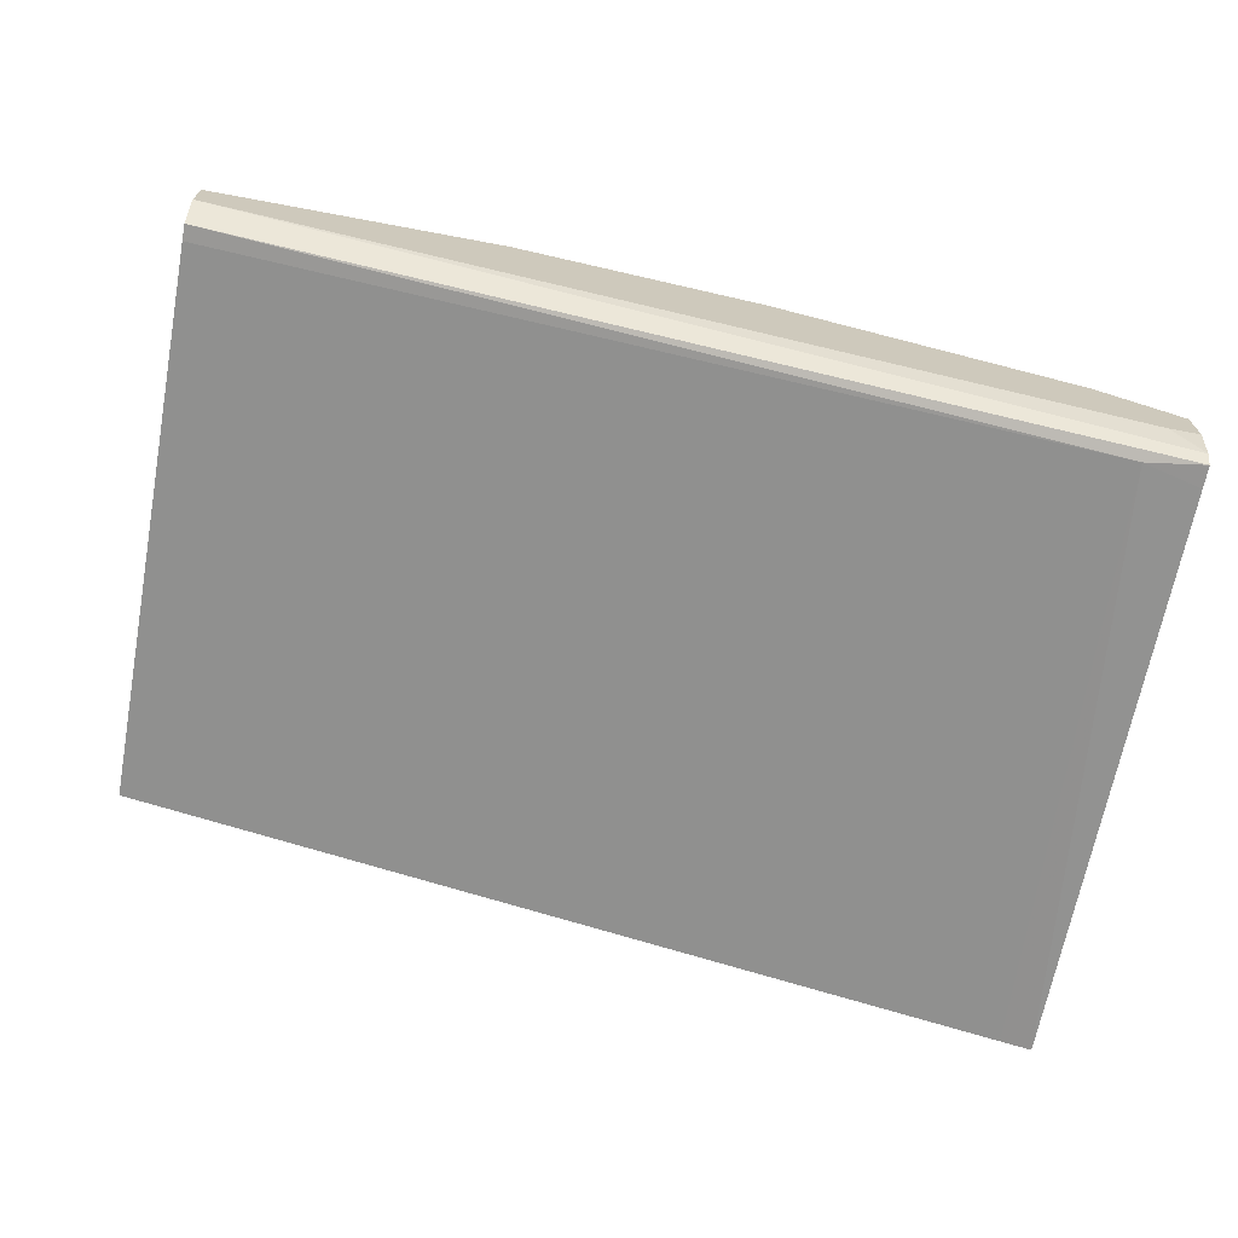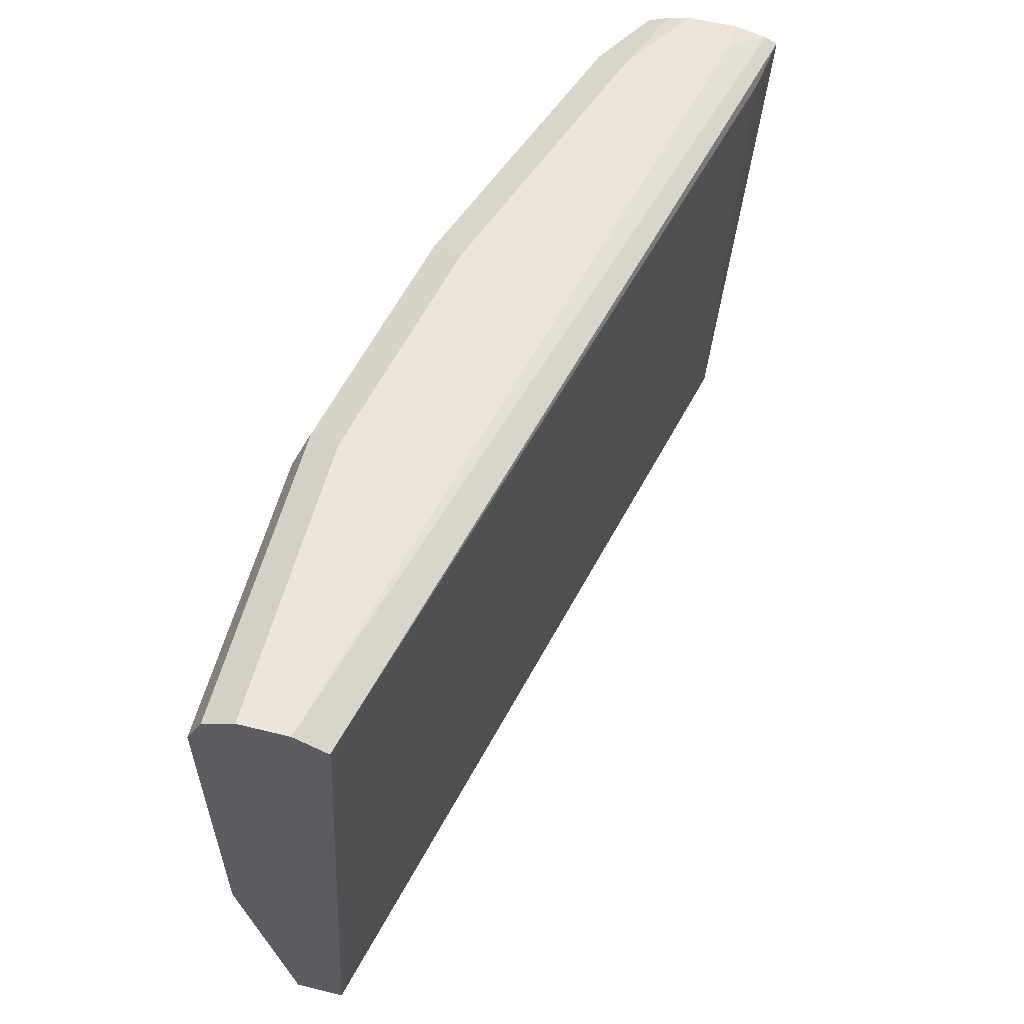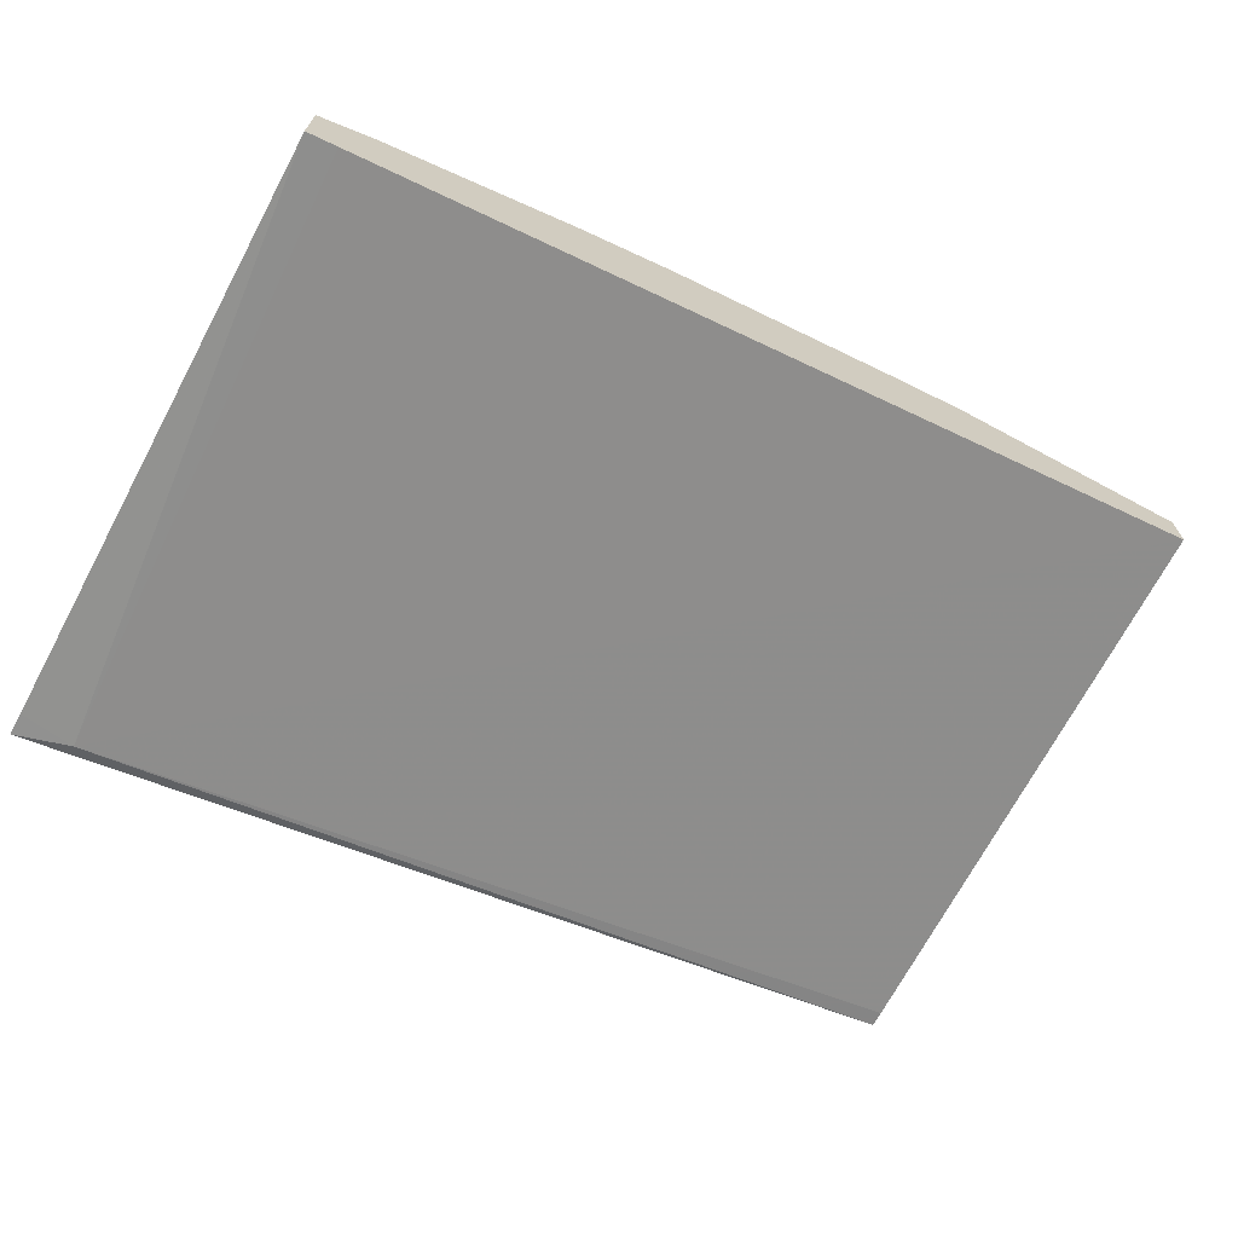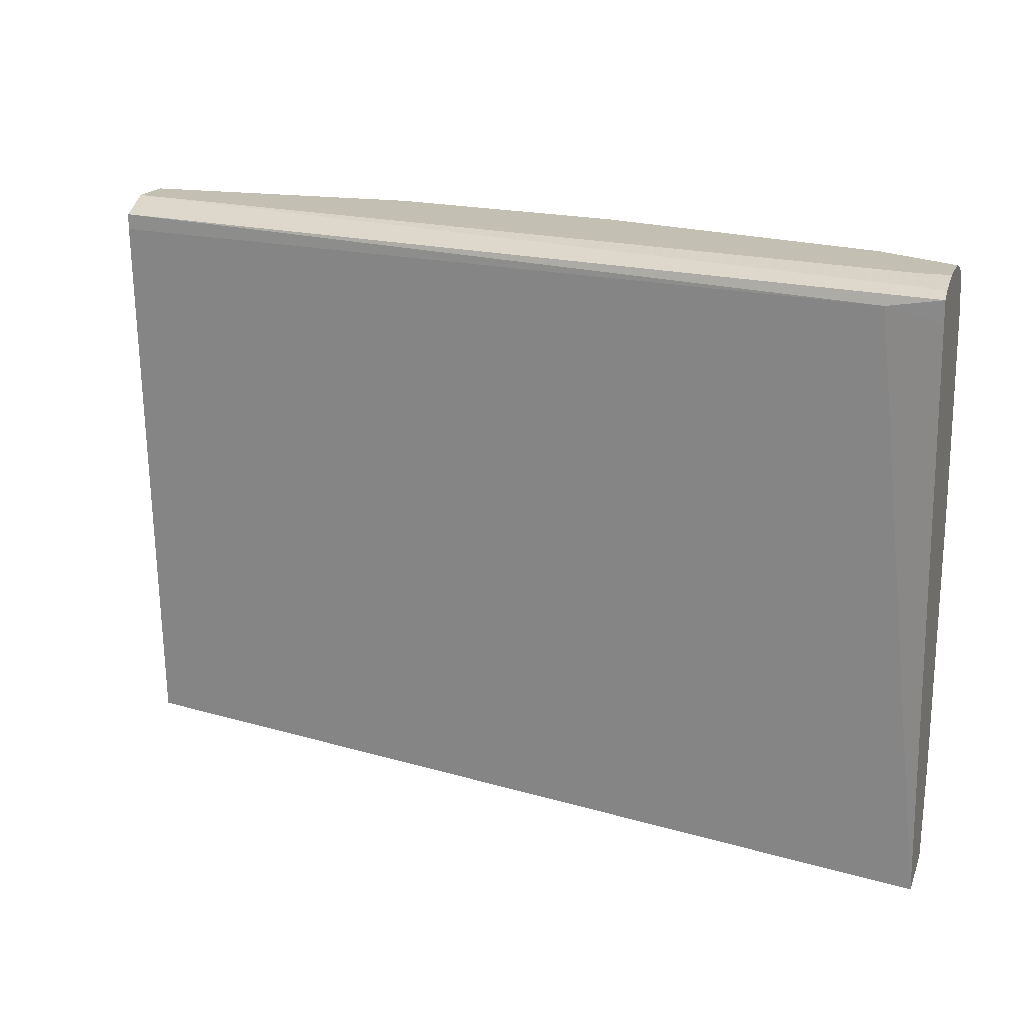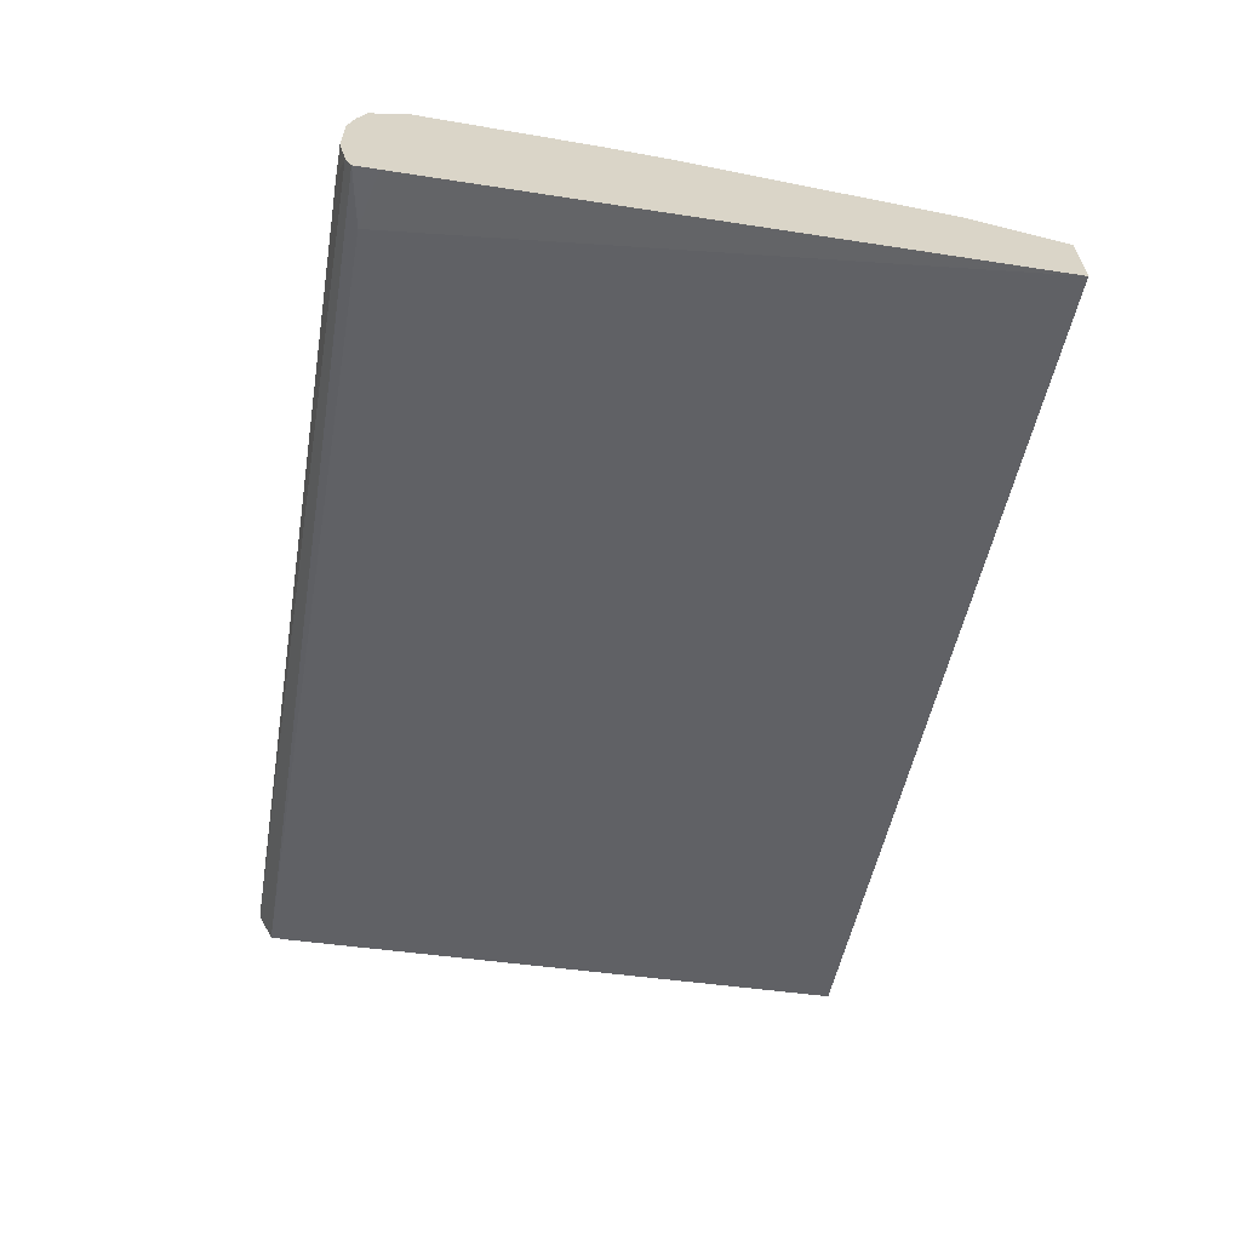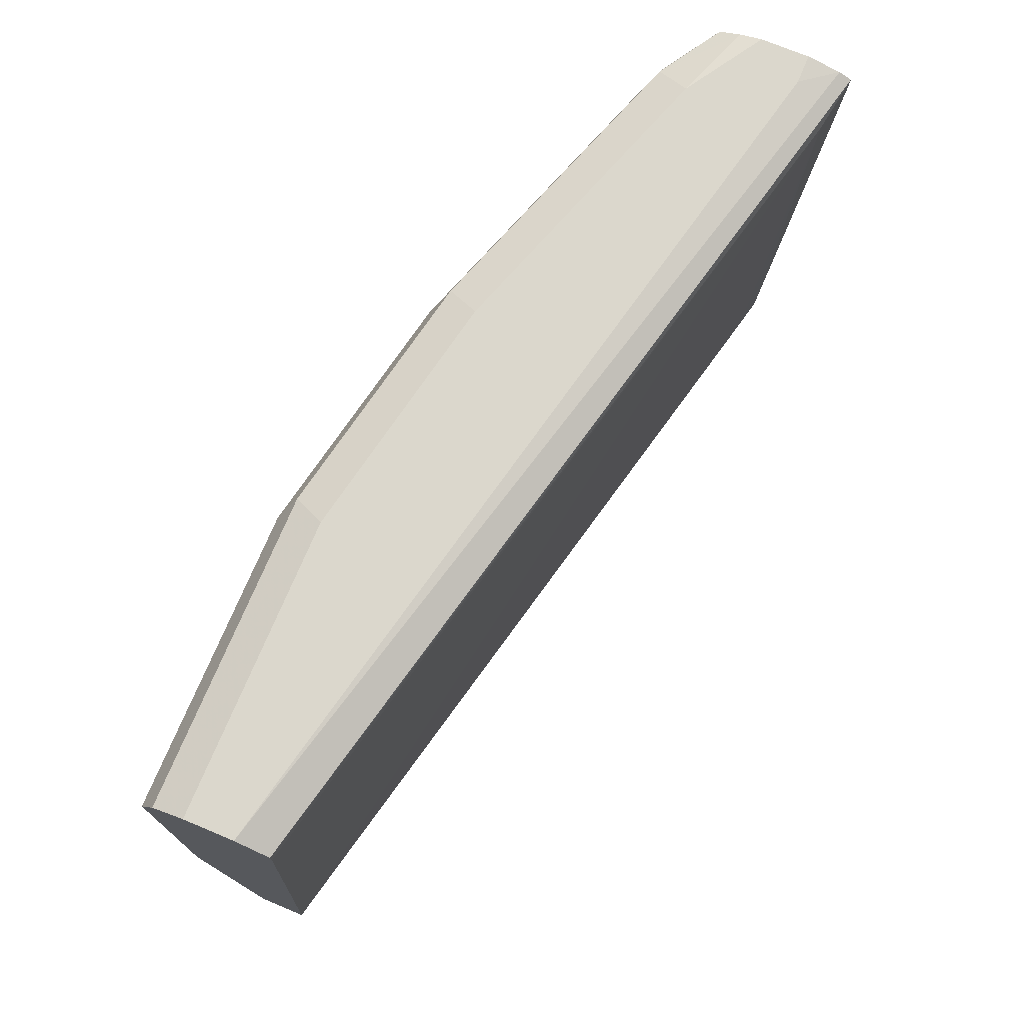
<metadata>
{"format":"obj","ext":"obj","renderer":"f3d","projection":"perspective","resolution":1024,"background":"white","views":[{"elev":-69.4,"azim":169.4,"up":"+Z"},{"elev":56.9,"azim":104.5,"up":"+Y"},{"elev":-67.9,"azim":-28.3,"up":"+Z"},{"elev":17.7,"azim":-162.8,"up":"+Y"},{"elev":-61.1,"azim":-99.9,"up":"+Z"},{"elev":73.1,"azim":112.7,"up":"+Y"}]}
</metadata>
<code>
v -0.0001359 0.4972 0.8287
v -0.0001359 0.4911 0.8409
v -0.0001359 0.4972 0.8103
v -0.1105 0.4972 0.8287
v -0.0001359 0.479 0.8469
v -0.1166 0.4911 0.8409
v -0.0001359 0.4971 0.8102
v -0.3427 0.4944 0.724
v -0.3315 0.4972 0.7366
v -0.2025 0.4972 0.8103
v -0.0001359 0.4788 0.8471
v -0.1105 0.4788 0.8471
v -0.2087 0.4911 0.8225
v -0.2025 0.4788 0.8287
v -0.0001359 0.4911 0.798
v -0.3427 0.492 0.7192
v -0.3427 0.4972 0.7366
v -0.313 0.4972 0.7734
v -0.0001359 0.3499 0.8471
v -0.1105 0.4604 0.8471
v -0.2639 0.4911 0.8041
v -0.2578 0.4788 0.8103
v -0.2025 0.4235 0.8287
v -0.0001359 0.4849 0.798
v -0.3222 0.488 0.7228
v -0.3427 0.4837 0.7195
v -0.3427 0.4972 0.755
v -0.3427 0.4951 0.7633
v -0.3192 0.4911 0.7857
v -0.0001359 0.2671 0.8287
v -0.05526 0.3499 0.8471
v -0.09211 0.4051 0.8471
v -0.2578 0.3867 0.8103
v -0.313 0.4788 0.7918
v -0.1841 0.3683 0.8287
v -0.0001359 0.2671 0.8103
v -0.3315 0.2671 0.7332
v -0.3427 0.2671 0.7306
v -0.3427 0.492 0.771
v -0.3268 0.488 0.7826
v -0.09211 0.2671 0.8287
v -0.07366 0.3683 0.8471
v -0.1105 0.2762 0.8287
v -0.1657 0.3315 0.8287
v -0.2394 0.3315 0.8103
v -0.313 0.4235 0.7918
v -0.2946 0.3315 0.7918
v -0.3376 0.4788 0.7796
v -0.221 0.2947 0.8103
v -0.3427 0.2671 0.7585
v -0.3427 0.4788 0.777
v -0.1197 0.2671 0.8241
v -0.1473 0.3131 0.8287
v -0.2025 0.2762 0.8103
v -0.2486 0.3223 0.8056
v -0.3376 0.4235 0.7796
v -0.3427 0.4159 0.777
v -0.3222 0.4143 0.7872
v -0.3038 0.3223 0.7872
v -0.2302 0.2854 0.8056
v -0.3222 0.2671 0.7688
v -0.3427 0.3019 0.7673
v -0.2117 0.2671 0.8057
v -0.3427 0.3939 0.7761
v -0.2854 0.2854 0.7872
v -0.2762 0.2947 0.7918
v -0.3407 0.3038 0.7688
v -0.2485 0.2671 0.7953
f 40 51 48
f 32 35 44
f 32 44 42
f 33 45 35
f 33 46 47
f 33 47 45
f 34 40 48
f 34 48 56
f 34 56 46
f 35 49 44
f 39 51 40
f 31 43 41
f 41 43 52
f 35 45 49
f 30 52 63
f 30 37 36
f 30 38 37
f 30 50 38
f 30 61 50
f 30 68 61
f 30 63 68
f 30 41 52
f 29 40 34
f 29 39 40
f 28 39 29
f 25 36 37
f 25 38 26
f 42 44 53
f 25 37 38
f 31 42 43
f 42 53 43
f 50 61 62
f 43 54 63
f 62 67 64
f 23 35 32
f 61 67 62
f 61 68 65
f 60 68 63
f 60 65 68
f 60 66 65
f 59 67 61
f 59 64 67
f 59 66 60
f 59 65 66
f 59 61 65
f 58 64 59
f 57 64 58
f 43 53 54
f 55 59 60
f 49 60 54
f 48 57 56
f 48 51 57
f 46 59 47
f 46 58 59
f 46 57 58
f 46 56 57
f 45 60 49
f 45 55 60
f 45 59 55
f 45 47 59
f 44 54 53
f 44 49 54
f 43 63 52
f 54 60 63
f 23 33 35
f 24 36 25
f 22 34 46
f 8 38 50
f 8 26 38
f 8 16 26
f 7 15 8
f 6 14 12
f 6 13 14
f 5 12 11
f 5 6 12
f 4 13 6
f 4 10 13
f 3 8 9
f 3 7 8
f 2 6 5
f 1 6 2
f 8 50 62
f 1 4 6
f 1 27 18
f 1 17 27
f 1 9 17
f 1 3 9
f 1 7 3
f 1 15 7
f 1 24 15
f 1 36 24
f 1 30 36
f 1 19 30
f 1 11 19
f 1 5 11
f 1 2 5
f 22 46 33
f 1 10 4
f 8 62 64
f 1 18 10
f 8 57 51
f 21 34 22
f 8 64 57
f 21 29 34
f 20 23 32
f 19 41 30
f 19 31 41
f 18 29 21
f 18 28 29
f 16 25 26
f 15 25 16
f 15 24 25
f 14 33 23
f 14 22 33
f 13 22 14
f 13 21 22
f 18 27 28
f 8 17 9
f 8 28 27
f 8 27 17
f 8 15 16
f 10 18 13
f 13 18 21
f 8 51 39
f 11 12 20
f 11 32 42
f 11 42 31
f 11 31 19
f 12 14 23
f 12 23 20
f 11 20 32
f 8 39 28

</code>
